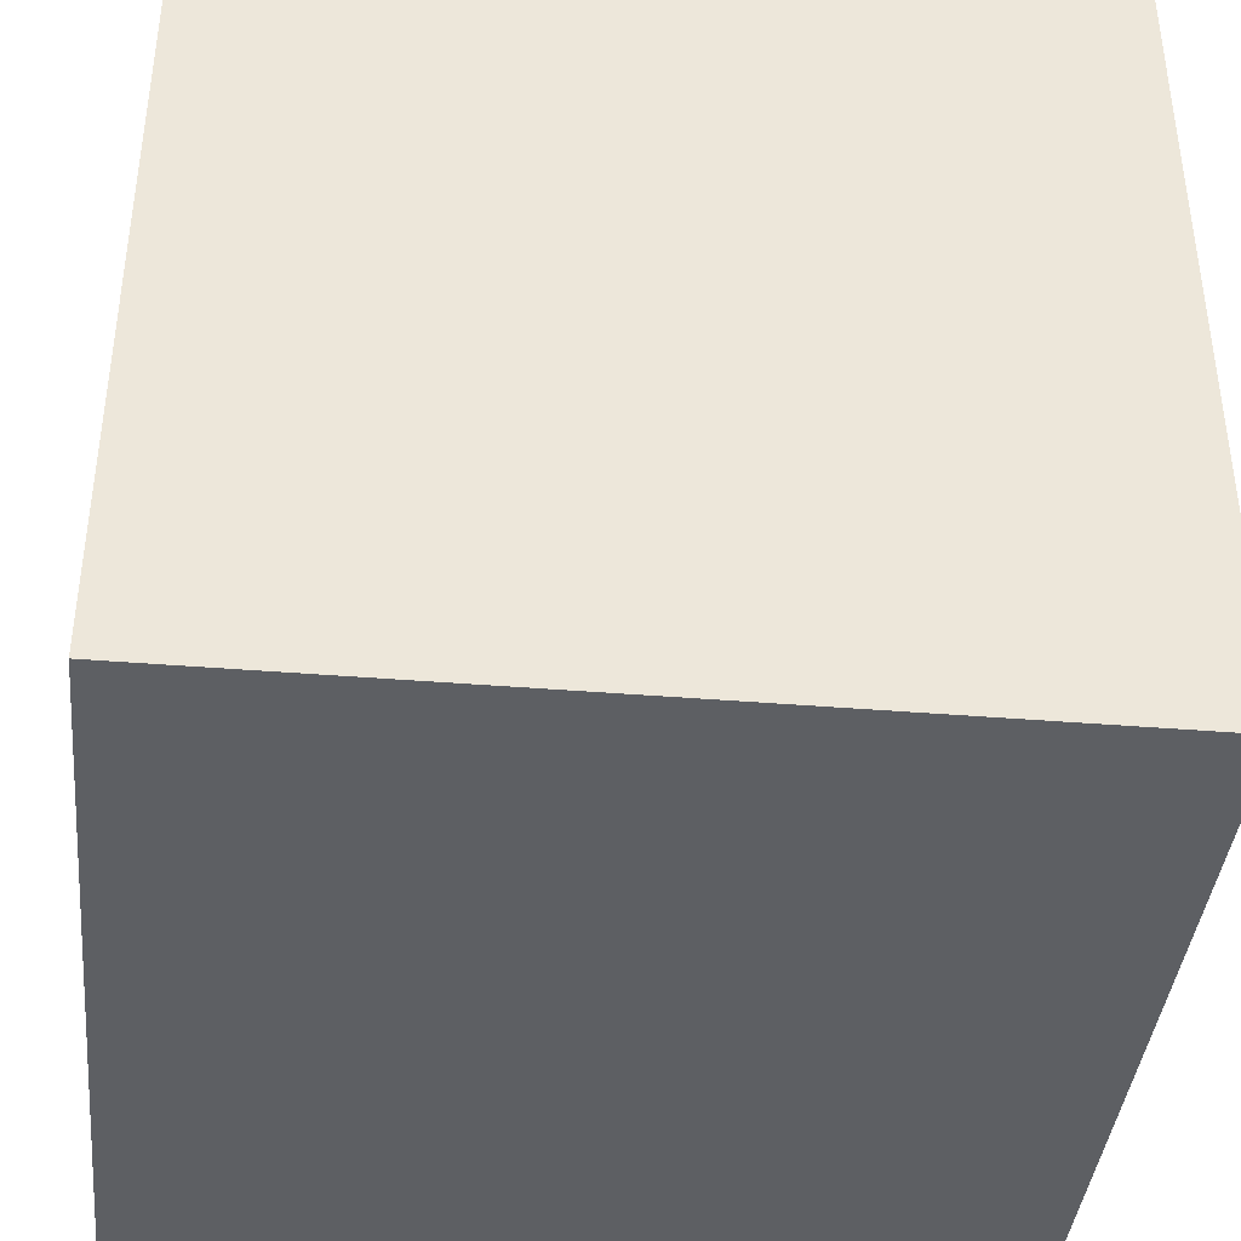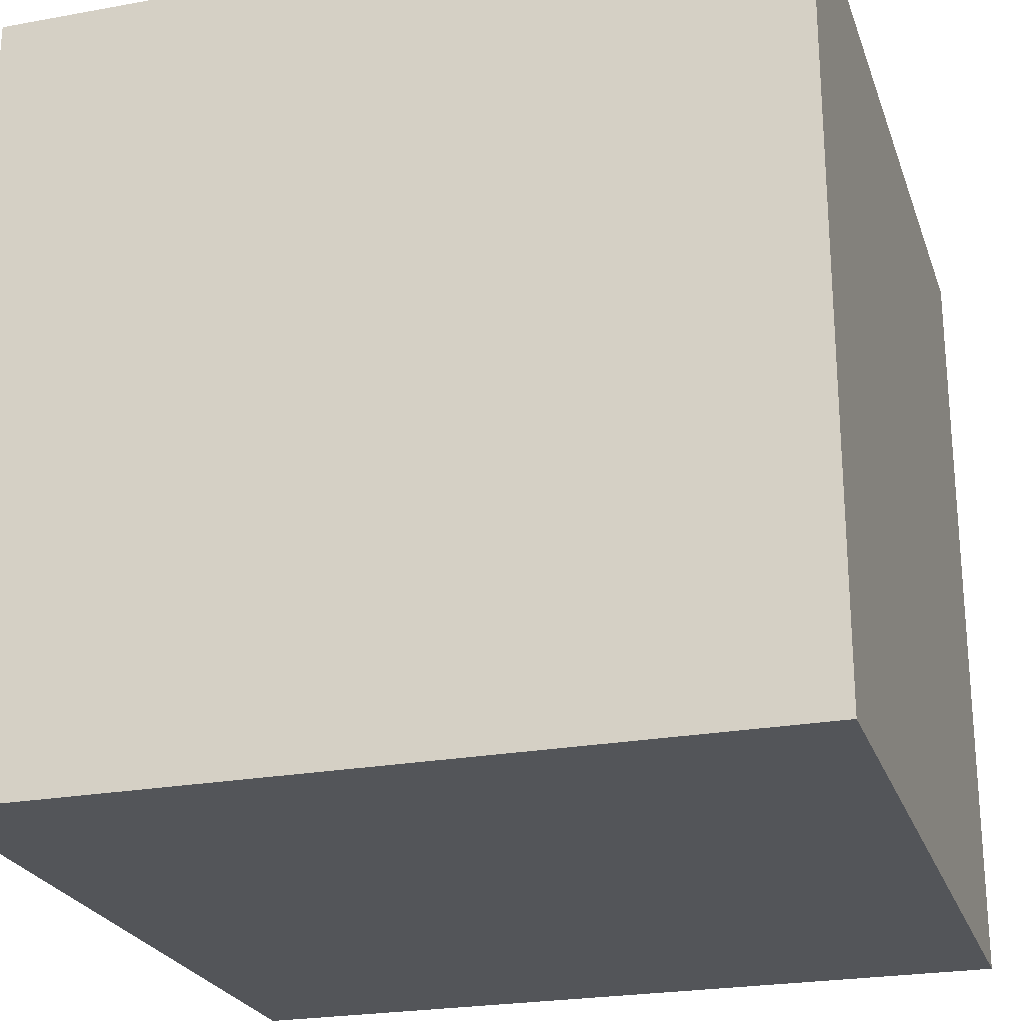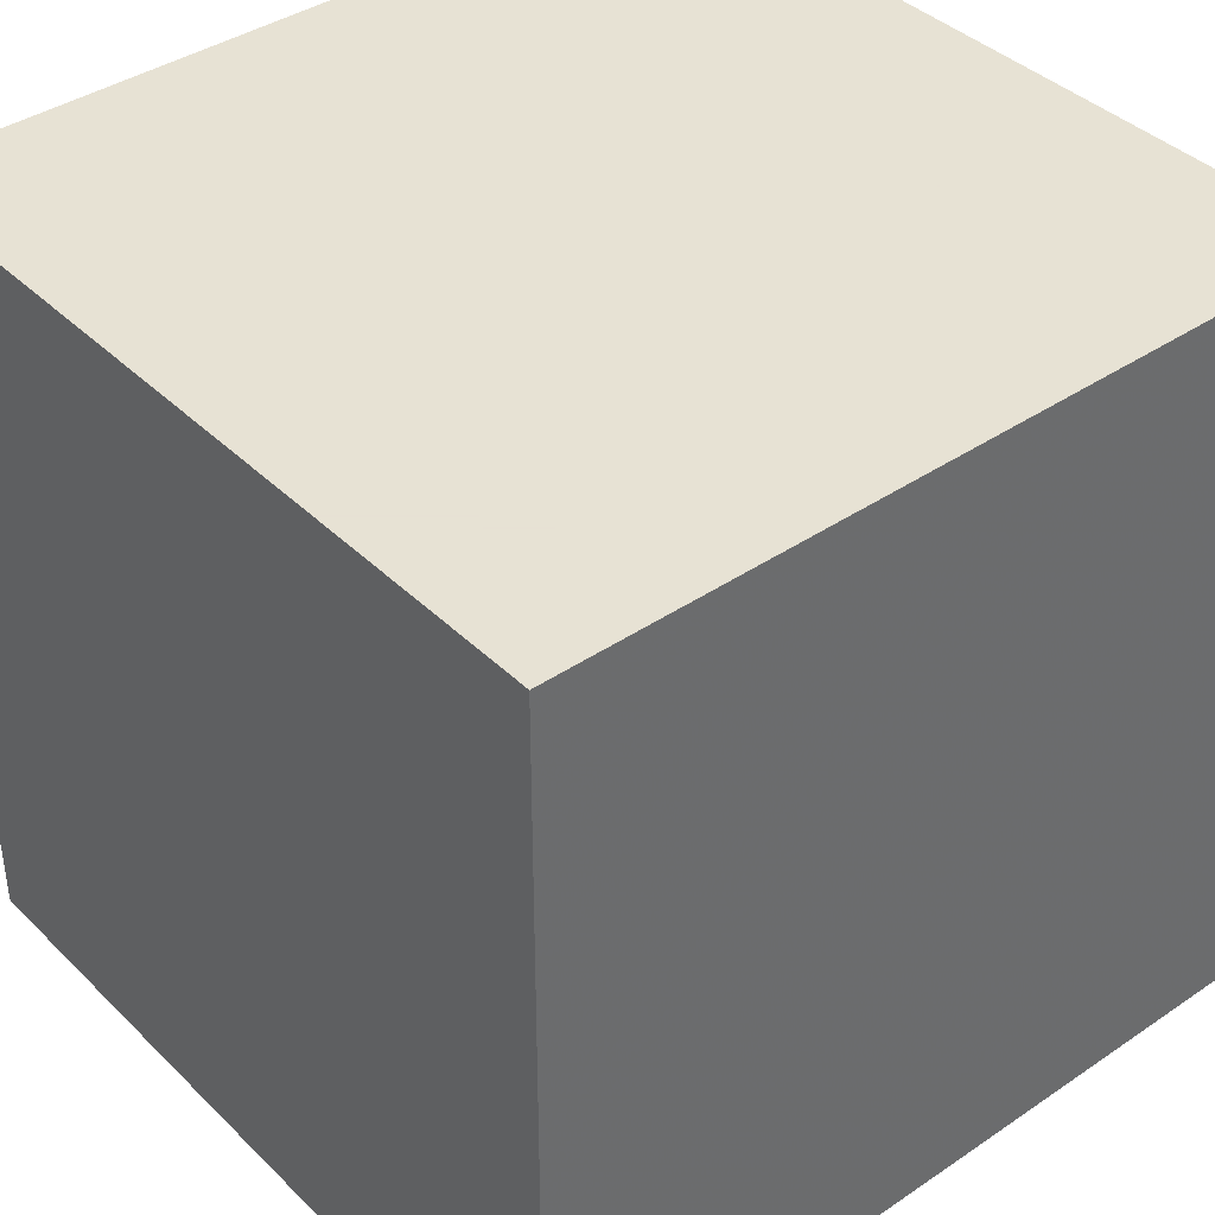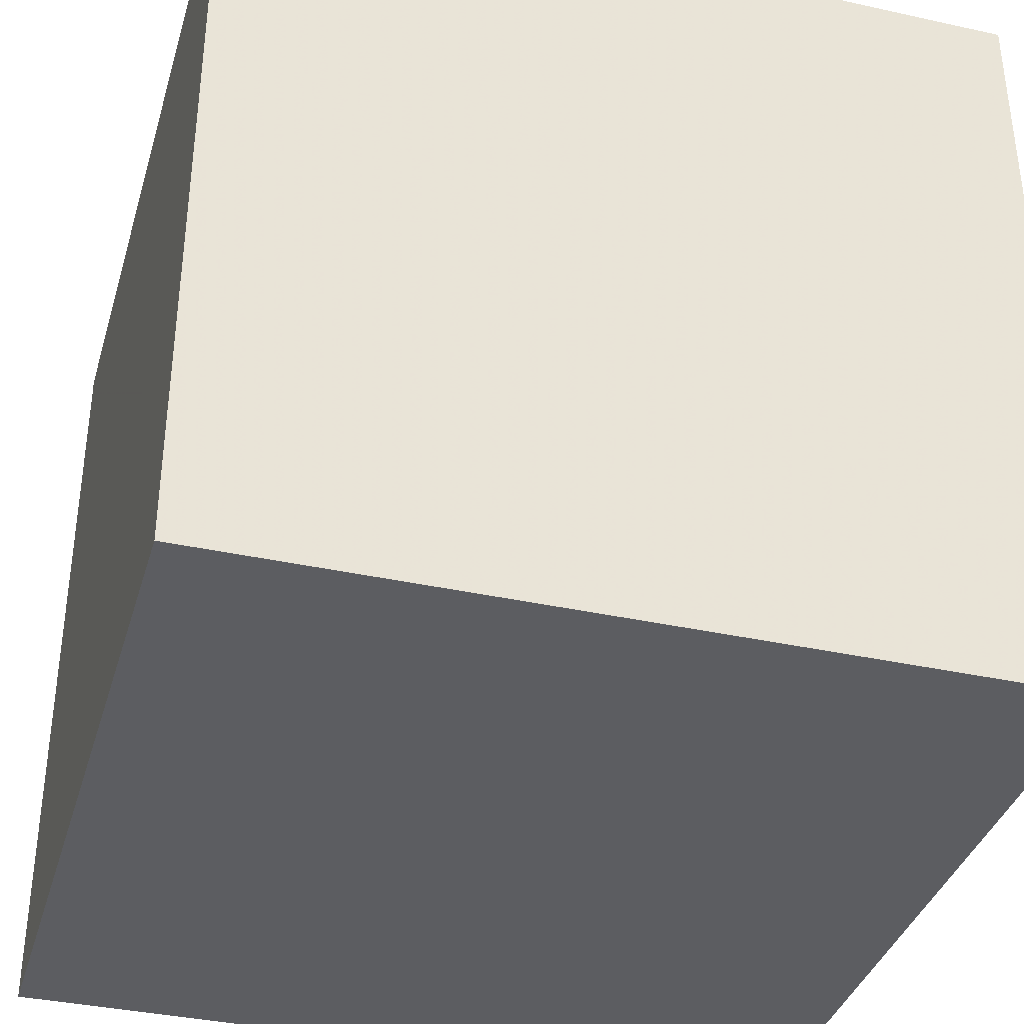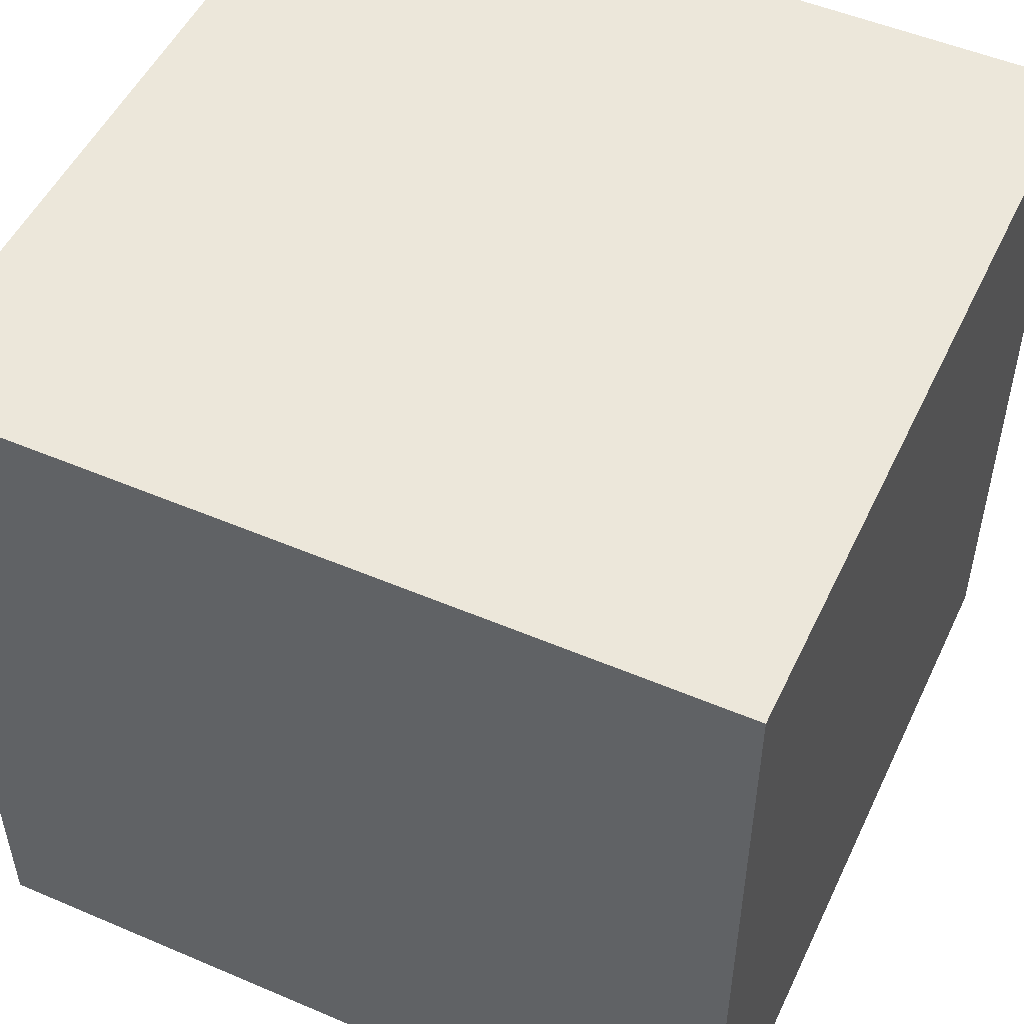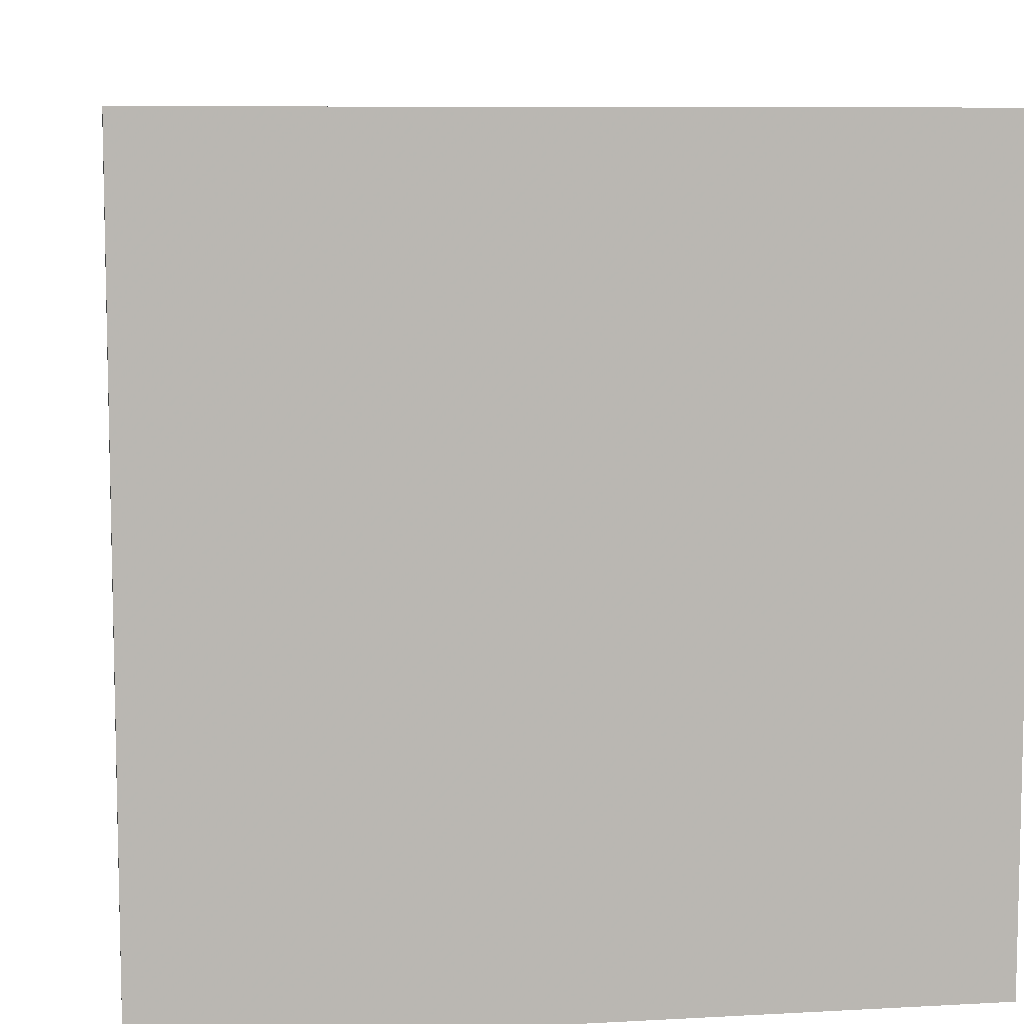
<metadata>
{"format":"obj","ext":"obj","renderer":"f3d","projection":"perspective","resolution":1024,"background":"white","views":[{"elev":-40.0,"azim":174.2,"up":"+Y"},{"elev":-24.2,"azim":106.8,"up":"+Z"},{"elev":39.7,"azim":50.0,"up":"+Y"},{"elev":-37.0,"azim":164.1,"up":"+Y"},{"elev":51.1,"azim":-155.1,"up":"+Y"},{"elev":8.1,"azim":-8.7,"up":"+Z"}]}
</metadata>
<code>
v 0 0 0
v 0 0 1
v 0 1 0
v 0 1 1
v 1 0 0
v 1 0 1
v 1 1 0
v 1 1 1
v 9 9 1
f 1 7 5
f 1 3 7
f 1 4 3
f 1 2 4
f 3 8 7
f 3 4 8
f 5 7 8
f 5 8 6
f 1 5 6
f 1 6 2
f 2 6 8
f 2 8 4

</code>
